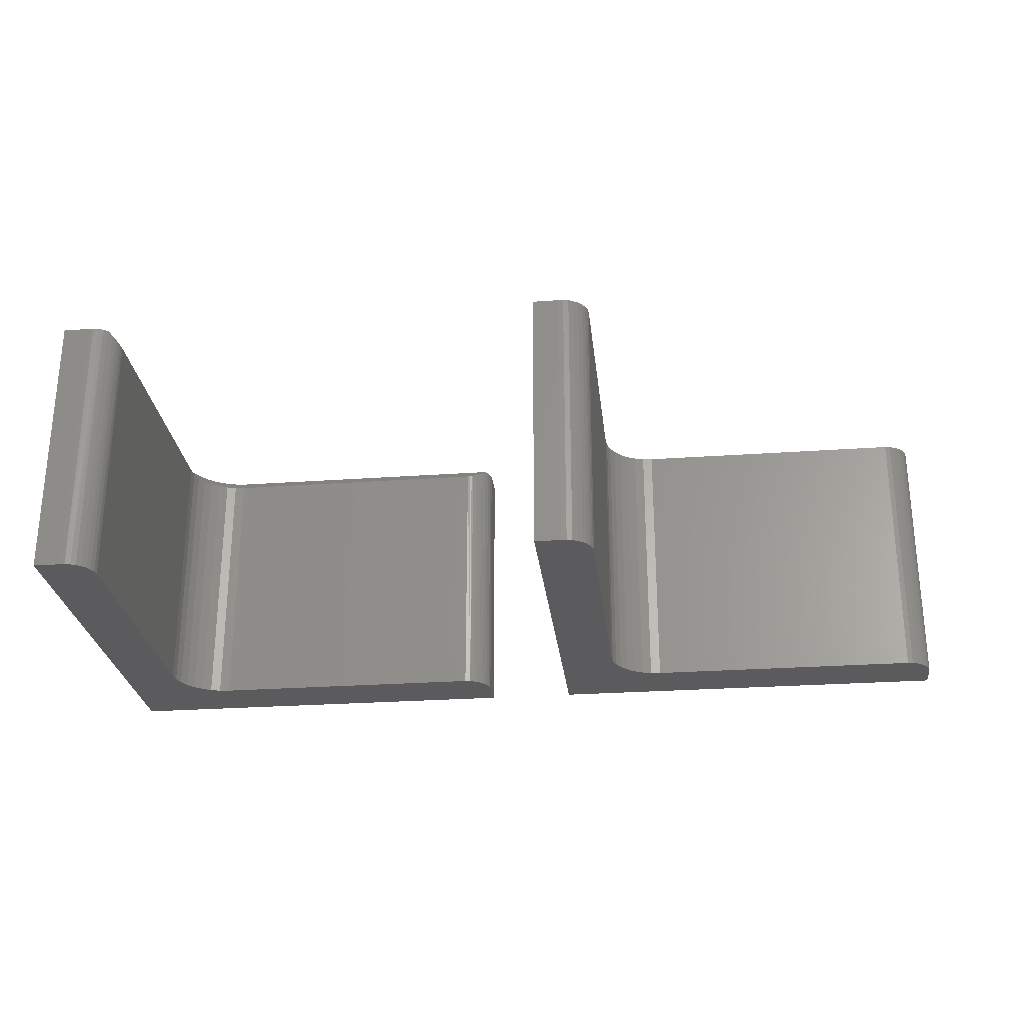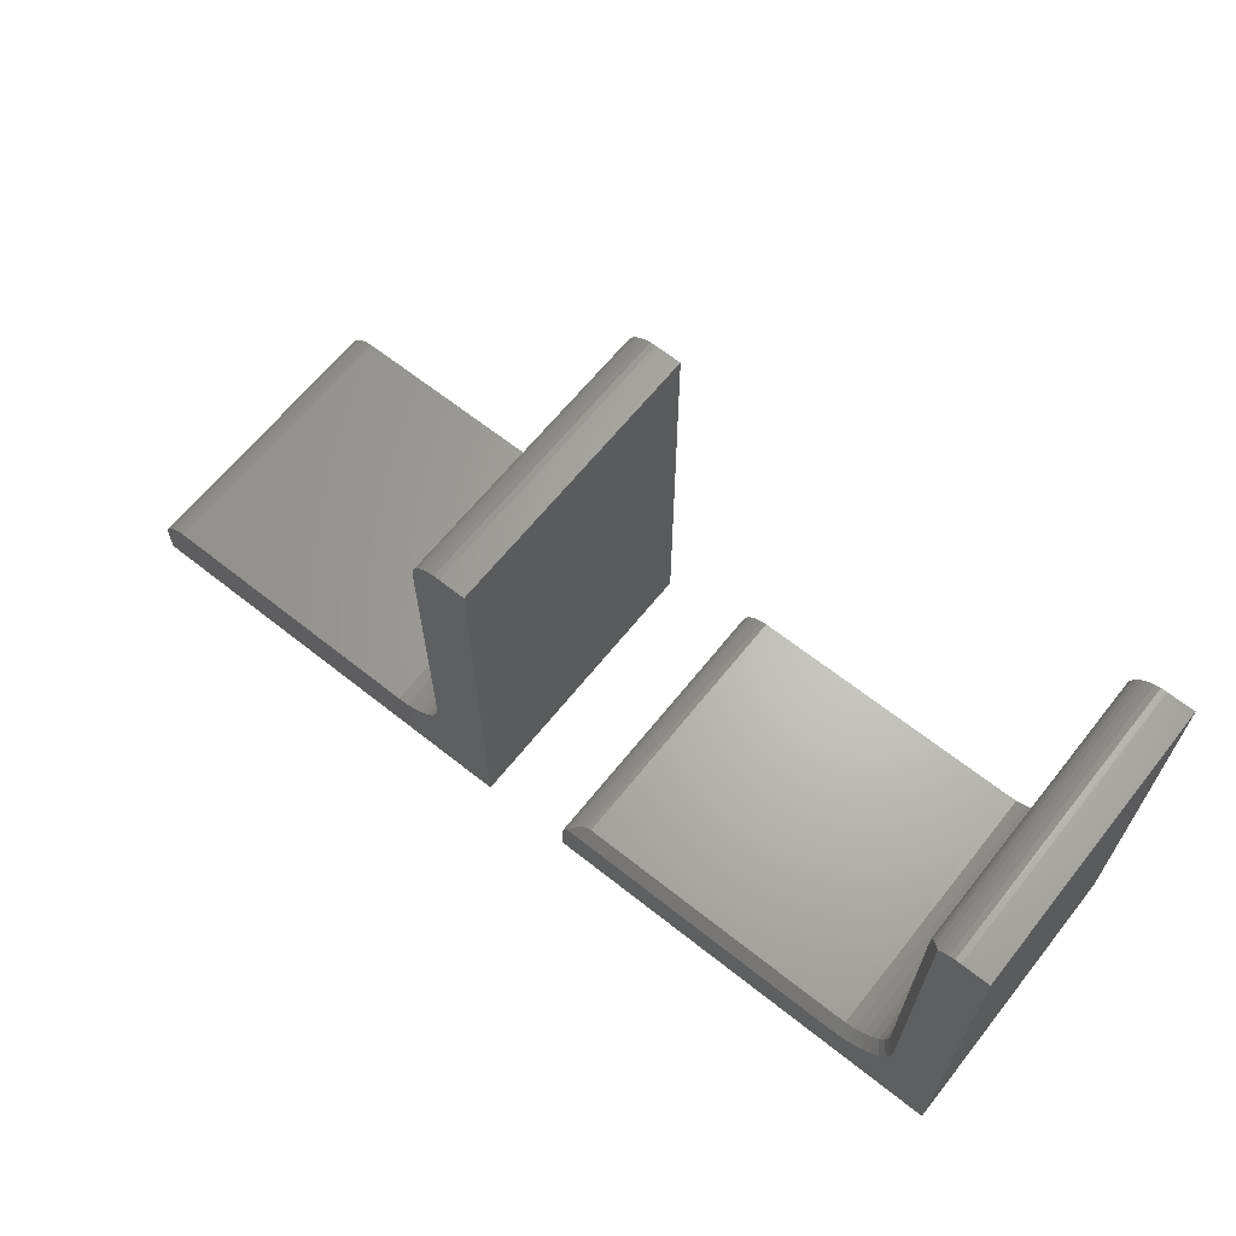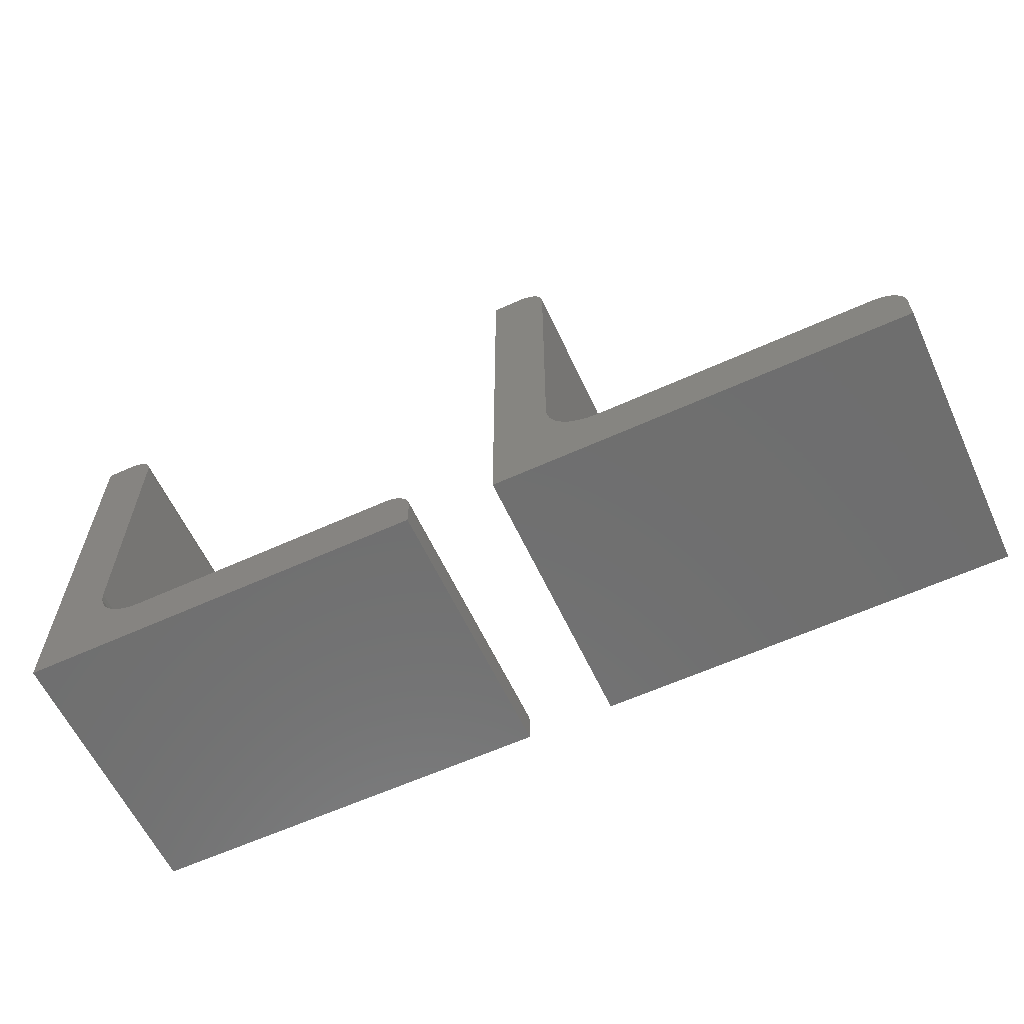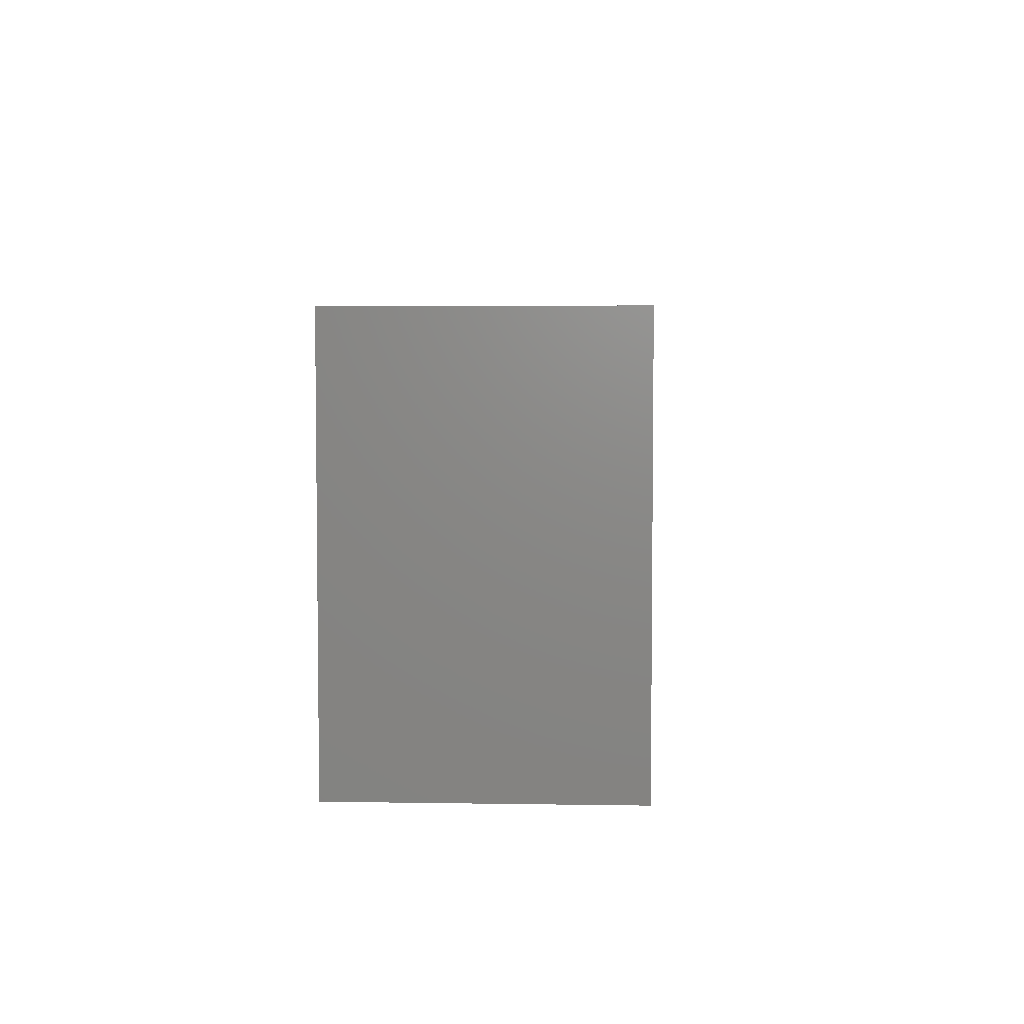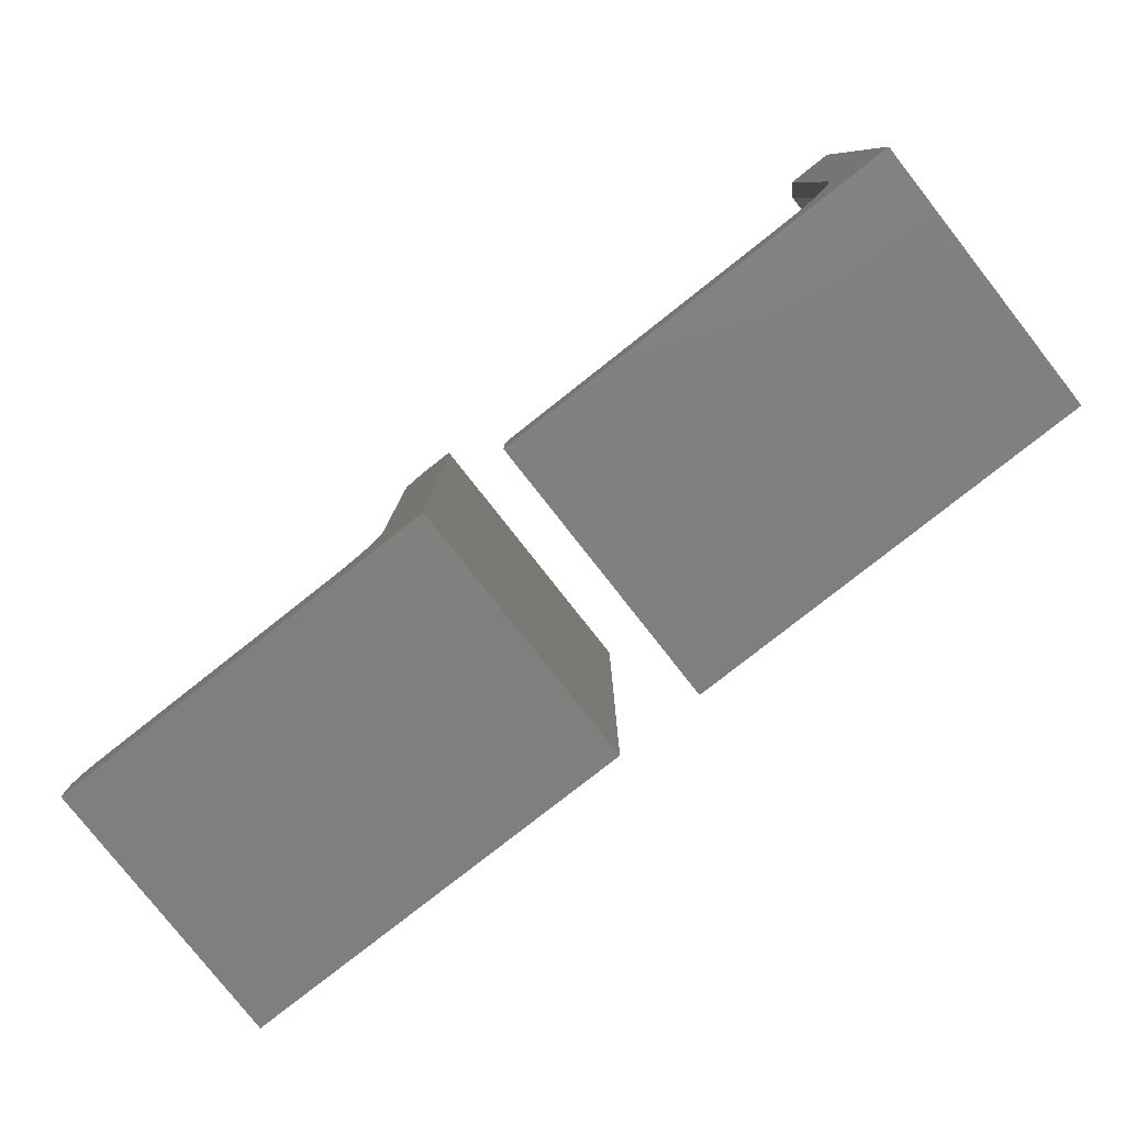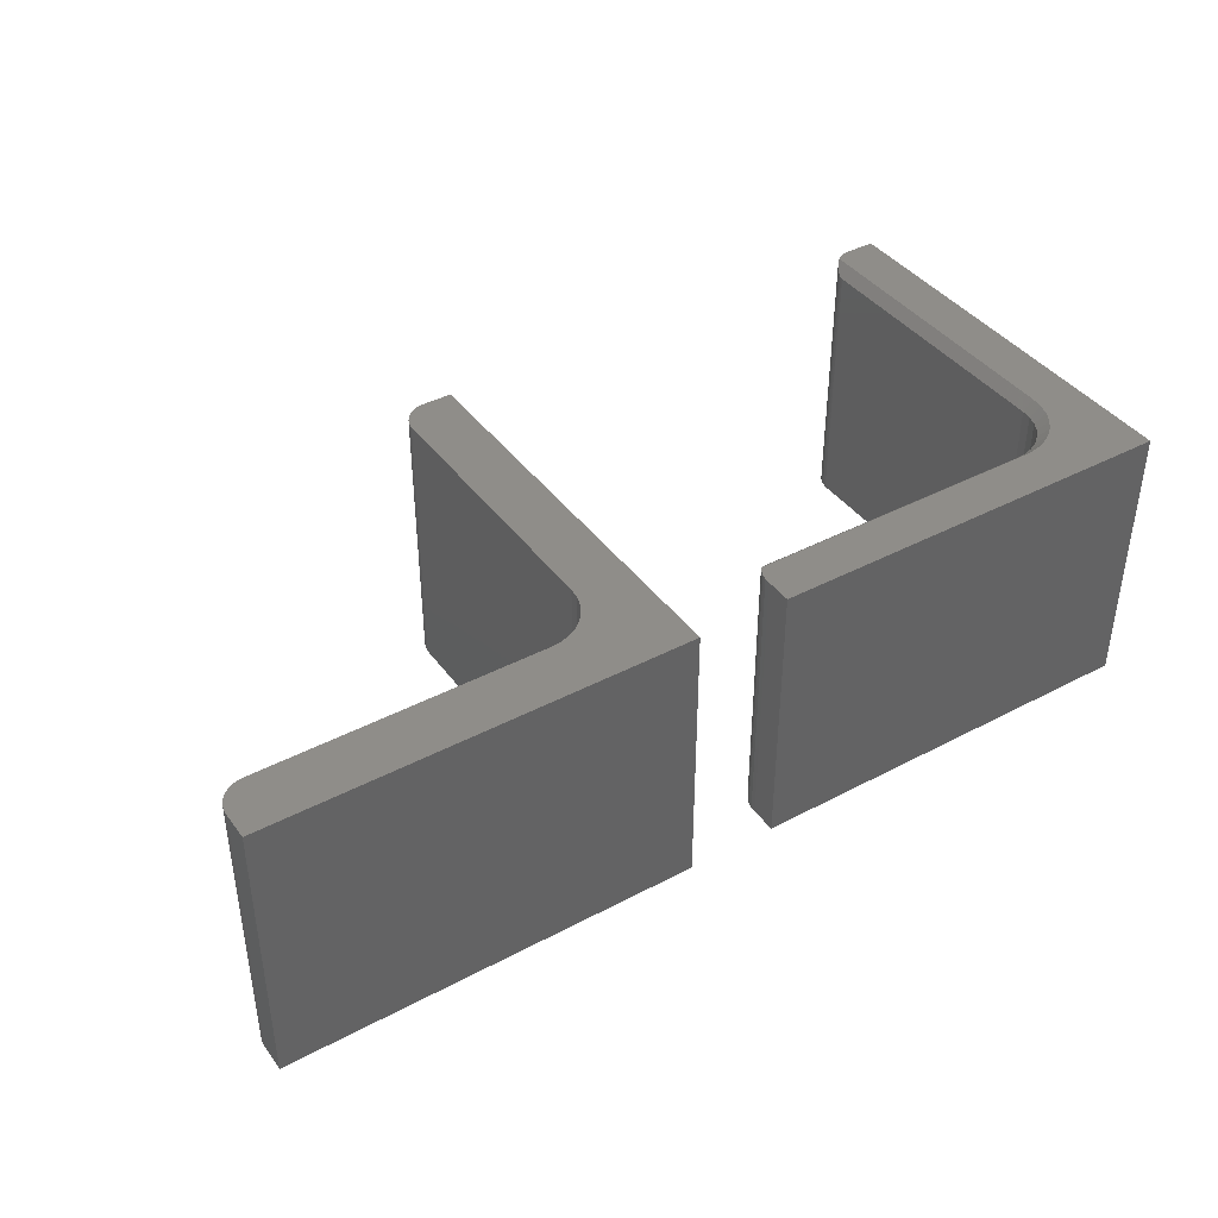
<metadata>
{"format":"stl","ext":"stl","renderer":"f3d","projection":"perspective","resolution":1024,"background":"white","views":[{"elev":-26.9,"azim":6.3,"up":"+Y"},{"elev":64.7,"azim":-141.4,"up":"+Z"},{"elev":-60.8,"azim":24.9,"up":"+Z"},{"elev":4.7,"azim":-87.1,"up":"+Z"},{"elev":-79.8,"azim":-141.8,"up":"+Z"},{"elev":40.6,"azim":147.1,"up":"+Y"}]}
</metadata>
<code>
# stl→obj: 135 verts, 262 faces
v -0.703 0.4141 0.617
v -0.6952 0.4141 0.6154
v -0.711 0.4141 0.6172
v -0.75 0.4141 0.6172
v -0.6878 0.4141 0.6123
v -0.6812 0.4141 0.6079
v -0.6812 0.4141 0.1624
v -0.75 0.4141 0
v -0.6794 0.4141 0.1442
v -0.674 0.4141 0.1266
v -0.6654 0.4141 0.1104
v -0.6538 0.4141 0.09624
v -0.6396 0.4141 0.0846
v -0.6234 0.4141 0.07596
v -0.6058 0.4141 0.07063
v -0.5876 0.4141 0.06883
v -0.1421 0.4141 0.06883
v -0.1377 0.4141 0.06217
v -0.1346 0.4141 0.05479
v -0.133 0.4141 0.04697
v -0.1328 0.4141 0.03898
v -0.1328 0.4141 -3.779e-17
v -0.6802 3.06e-18 0.6071
v -0.6745 3.698e-18 0.6011
v -0.6752 0.4081 0.6021
v -0.672 0.4049 0.5976
v -0.67 4.193e-18 0.5941
v -0.6694 0.4023 0.5929
v -0.6675 0.4004 0.588
v -0.6655 0.3984 0.5782
v -0.6659 0.3988 0.5815
v -0.6655 9.377e-18 0.5782
v -0.687 2.305e-18 0.6119
v -0.667 4.528e-18 0.5864
v -0.6666 0.3995 0.5847
v -0.711 -3.606e-19 0.6172
v -0.7027 5.609e-19 0.617
v -0.6946 1.461e-18 0.6152
v -0.6655 0.3984 0.1624
v -0.6655 1.91e-17 0.1624
v -0.6427 0.3984 0.1073
v -0.6309 2.295e-17 0.0976
v -0.6309 0.3984 0.0976
v -0.6174 2.444e-17 0.09039
v -0.6174 0.3984 0.09039
v -0.6028 2.607e-17 0.08596
v -0.6028 0.3984 0.08596
v -0.5876 1.803e-17 0.08446
v -0.5876 0.3984 0.08446
v -0.6427 2.164e-17 0.1073
v -0.6524 0.3984 0.1191
v -0.6524 2.056e-17 0.1191
v -0.6596 0.3984 0.1326
v -0.6596 1.976e-17 0.1326
v -0.664 0.3984 0.1472
v -0.664 1.927e-17 0.1472
v -0.1718 0.3984 0.08446
v -0.1718 5.587e-17 0.08446
v -0.1559 5.764e-17 0.08
v -0.1571 0.4023 0.08058
v -0.162 0.4004 0.08254
v -0.1524 0.4049 0.07802
v -0.1489 5.842e-17 0.07554
v -0.1479 0.4081 0.07478
v -0.1429 5.908e-17 0.06979
v -0.1381 5.961e-17 0.06299
v -0.1636 5.678e-17 0.08301
v -0.1653 0.3995 0.08344
v -0.1685 0.3988 0.08407
v -0.1348 5.998e-17 0.05539
v -0.133 6.018e-17 0.04728
v -0.1328 6.852e-17 0.03898
v -0.75 4.196e-33 0.6172
v -0.75 0 0
v -0.1328 6.852e-17 -3.779e-17
v 0.04728 0.4141 0.617
v 0.05539 0.4141 0.6152
v 0.03898 0.4141 0.6172
v 3.779e-17 0.4141 0.6172
v 0.06299 0.4141 0.6119
v 0.06979 0.4141 0.6071
v 0.07554 0.4141 0.6011
v 0.08 0.4141 0.5941
v 0.08301 0.4141 0.5864
v 0.08446 0.4141 0.5782
v 0.08446 0.4141 0.1624
v 0 0.4141 0
v 0.08596 0.4141 0.1472
v 0.09039 0.4141 0.1326
v 0.0976 0.4141 0.1191
v 0.1073 0.4141 0.1073
v 0.1191 0.4141 0.0976
v 0.1326 0.4141 0.09039
v 0.1472 0.4141 0.08596
v 0.1624 0.4141 0.08446
v 0.5782 0.4141 0.08446
v 0.5864 0.4141 0.08301
v 0.5941 0.4141 0.08
v 0.6011 0.4141 0.07554
v 0.6071 0.4141 0.06979
v 0.6119 0.4141 0.06299
v 0.6152 0.4141 0.05539
v 0.617 0.4141 0.04728
v 0.6172 0.4141 0.03898
v 0.6172 0.4141 -3.779e-17
v 0.03898 0 0.6172
v 0.05539 0 0.6152
v 0.04728 0 0.617
v 3.779e-17 0 0.6172
v 0 0 0
v 0.08446 0 0.1624
v 0.08446 0 0.5782
v 0.08301 0 0.5864
v 0.08 0 0.5941
v 0.07554 0 0.6011
v 0.06979 0 0.6071
v 0.06299 0 0.6119
v 0.6172 0 -3.779e-17
v 0.6172 0 0.03898
v 0.617 0 0.04728
v 0.6152 0 0.05539
v 0.6119 0 0.06299
v 0.6071 0 0.06979
v 0.6011 0 0.07554
v 0.5941 0 0.08
v 0.5864 0 0.08301
v 0.5782 0 0.08446
v 0.1624 0 0.08446
v 0.1472 0 0.08596
v 0.1326 0 0.09039
v 0.1191 0 0.0976
v 0.1073 0 0.1073
v 0.0976 0 0.1191
v 0.09039 0 0.1326
v 0.08596 0 0.1472
f 1 2 3
f 4 3 2
f 4 2 5
f 4 5 6
f 4 6 7
f 4 7 8
f 8 7 9
f 8 9 10
f 8 10 11
f 8 11 12
f 8 12 13
f 8 13 14
f 8 14 15
f 8 15 16
f 8 16 17
f 8 17 18
f 8 18 19
f 8 19 20
f 8 20 21
f 8 21 22
f 23 24 25
f 26 25 24
f 24 27 26
f 26 27 28
f 29 28 27
f 30 31 32
f 6 5 33
f 6 33 23
f 6 23 25
f 34 32 31
f 34 31 35
f 34 35 29
f 34 29 27
f 3 36 1
f 1 36 37
f 1 37 2
f 2 37 38
f 2 38 5
f 5 38 33
f 39 30 40
f 40 30 32
f 41 42 43
f 43 42 44
f 43 44 45
f 45 44 46
f 45 46 47
f 47 46 48
f 47 48 49
f 42 41 50
f 50 41 51
f 50 51 52
f 52 51 53
f 52 53 54
f 54 53 55
f 54 55 56
f 56 55 39
f 56 39 40
f 57 49 58
f 58 49 48
f 59 60 61
f 62 60 59
f 59 63 62
f 62 63 64
f 64 63 65
f 17 64 65
f 17 65 66
f 17 66 18
f 67 59 61
f 67 61 68
f 67 68 69
f 67 69 57
f 67 57 58
f 18 66 19
f 19 66 70
f 19 70 20
f 20 70 71
f 20 71 21
f 21 71 72
f 69 68 57
f 16 49 57
f 16 57 68
f 16 68 17
f 17 68 61
f 17 61 60
f 17 60 62
f 17 62 64
f 35 31 30
f 25 26 28
f 6 25 28
f 6 28 29
f 6 29 35
f 6 35 30
f 6 30 39
f 6 39 7
f 11 51 12
f 12 51 41
f 12 41 13
f 13 41 43
f 13 43 14
f 14 43 45
f 14 45 15
f 15 45 47
f 15 47 16
f 16 47 49
f 51 11 53
f 53 11 10
f 53 10 55
f 55 10 9
f 55 9 39
f 39 9 7
f 36 38 37
f 73 74 40
f 73 40 32
f 73 32 34
f 73 34 27
f 73 27 24
f 73 24 23
f 73 23 33
f 73 33 38
f 73 38 36
f 74 75 72
f 74 72 71
f 74 71 70
f 74 70 66
f 74 66 65
f 74 65 63
f 74 63 59
f 74 59 67
f 74 67 58
f 74 58 48
f 74 48 46
f 74 46 44
f 74 44 42
f 74 42 50
f 74 50 52
f 74 52 54
f 74 54 56
f 74 56 40
f 4 8 73
f 73 8 74
f 36 3 73
f 73 3 4
f 75 22 72
f 72 22 21
f 8 22 74
f 74 22 75
f 76 77 78
f 79 78 77
f 79 77 80
f 79 80 81
f 79 81 82
f 79 82 83
f 79 83 84
f 79 84 85
f 79 85 86
f 79 86 87
f 87 86 88
f 87 88 89
f 87 89 90
f 87 90 91
f 87 91 92
f 87 92 93
f 87 93 94
f 87 94 95
f 87 95 96
f 87 96 97
f 87 97 98
f 87 98 99
f 87 99 100
f 87 100 101
f 87 101 102
f 87 102 103
f 87 103 104
f 87 104 105
f 106 107 108
f 109 110 111
f 109 111 112
f 109 112 113
f 109 113 114
f 109 114 115
f 109 115 116
f 109 116 117
f 109 117 107
f 109 107 106
f 110 118 119
f 110 119 120
f 110 120 121
f 110 121 122
f 110 122 123
f 110 123 124
f 110 124 125
f 110 125 126
f 110 126 127
f 110 127 128
f 110 128 129
f 110 129 130
f 110 130 131
f 110 131 132
f 110 132 133
f 110 133 134
f 110 134 135
f 110 135 111
f 79 87 109
f 109 87 110
f 106 78 109
f 109 78 79
f 78 106 76
f 76 106 108
f 76 108 77
f 77 108 107
f 77 107 80
f 80 107 117
f 80 117 81
f 81 117 116
f 81 116 82
f 82 116 115
f 82 115 83
f 83 115 114
f 83 114 84
f 84 114 113
f 84 113 85
f 85 113 112
f 86 85 111
f 111 85 112
f 91 131 92
f 92 131 130
f 92 130 93
f 93 130 129
f 93 129 94
f 94 129 128
f 94 128 95
f 131 91 132
f 132 91 90
f 132 90 133
f 133 90 89
f 133 89 134
f 134 89 88
f 134 88 135
f 135 88 86
f 135 86 111
f 96 95 127
f 127 95 128
f 96 127 97
f 97 127 126
f 97 126 98
f 98 126 125
f 98 125 99
f 99 125 124
f 99 124 100
f 100 124 123
f 100 123 101
f 101 123 122
f 101 122 102
f 102 122 121
f 102 121 103
f 103 121 120
f 103 120 104
f 104 120 119
f 118 105 119
f 119 105 104
f 87 105 110
f 110 105 118

</code>
